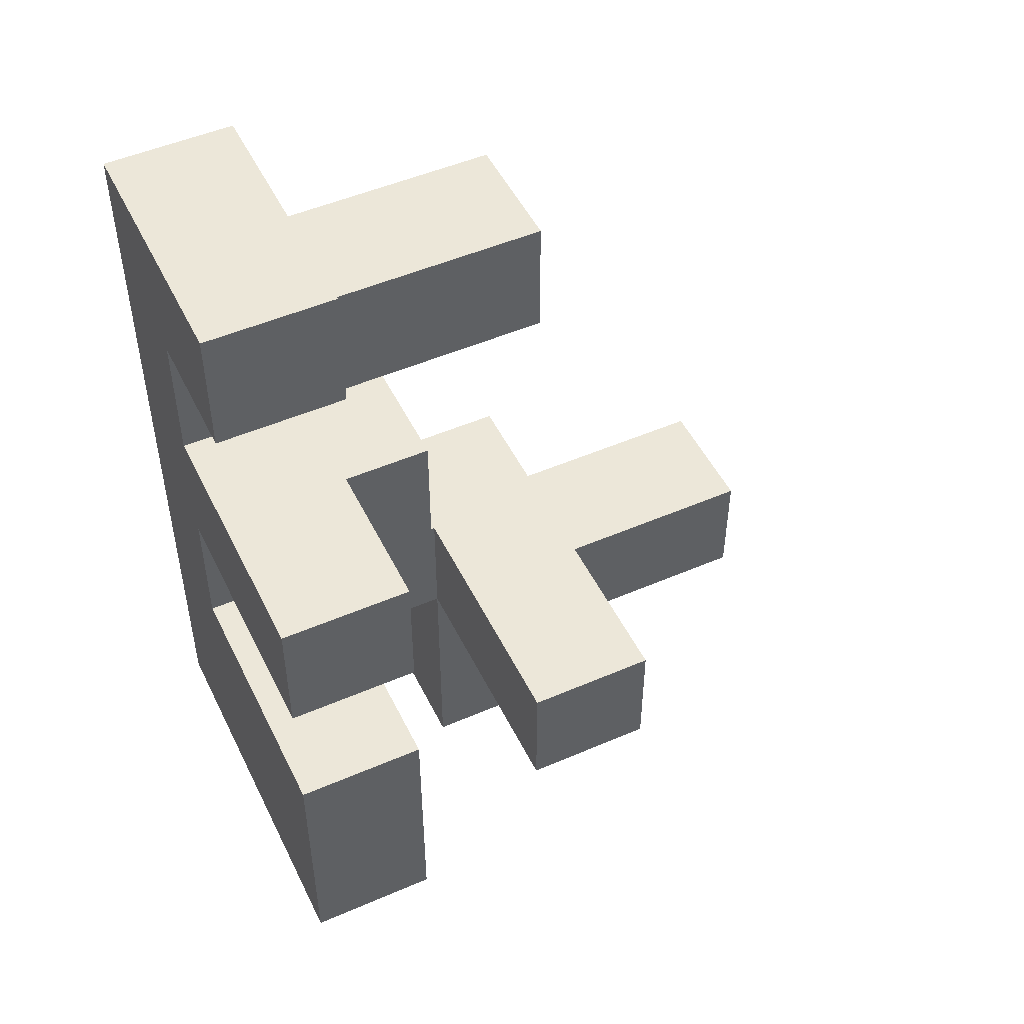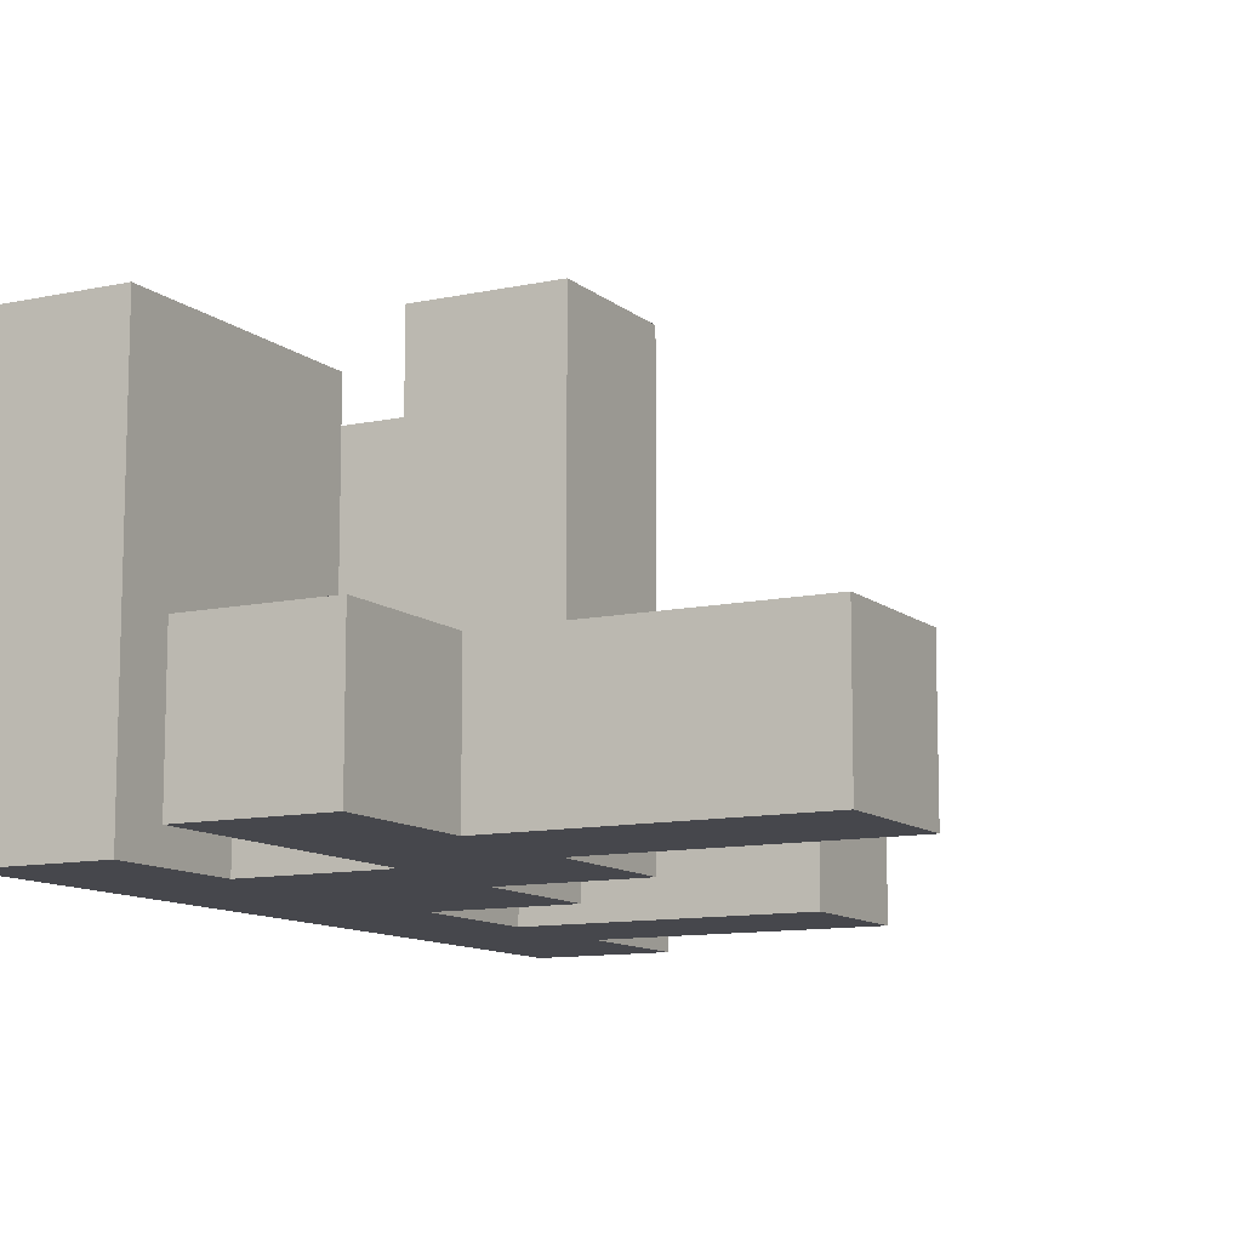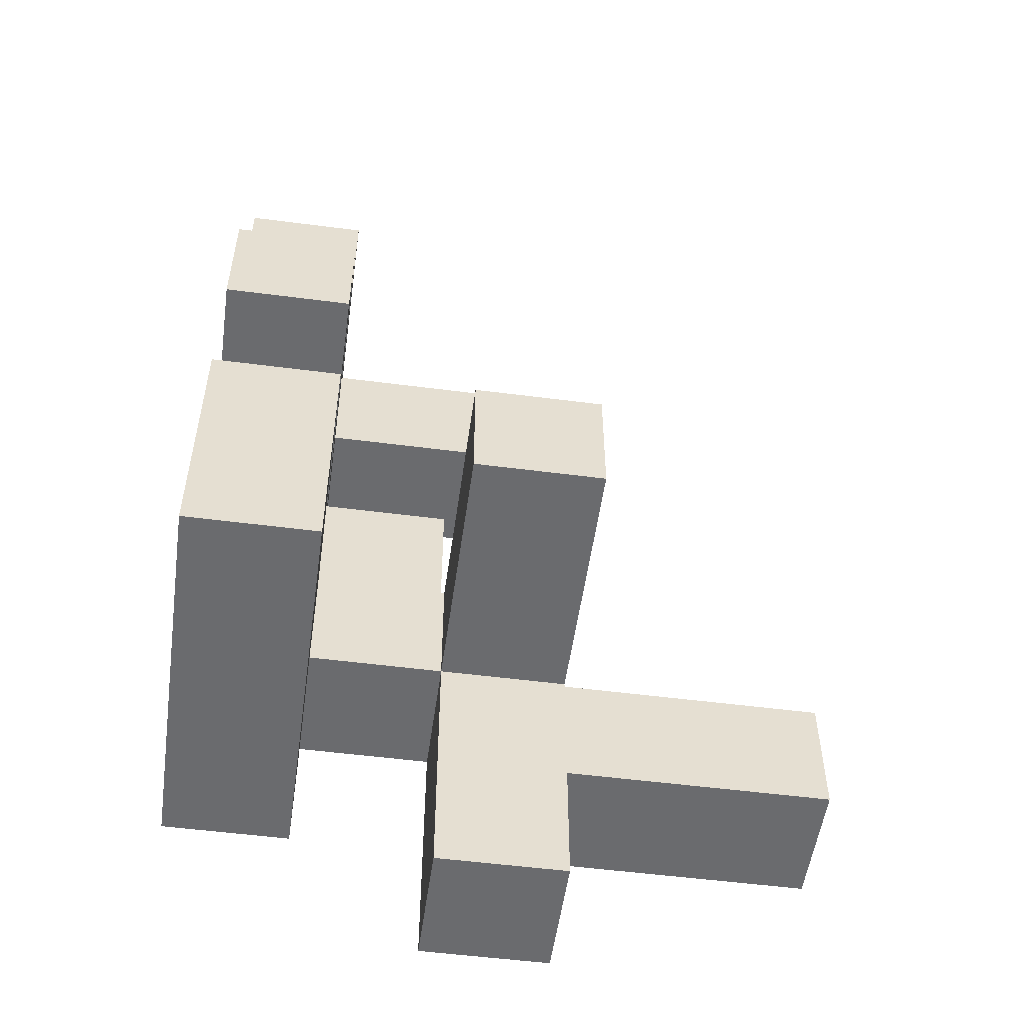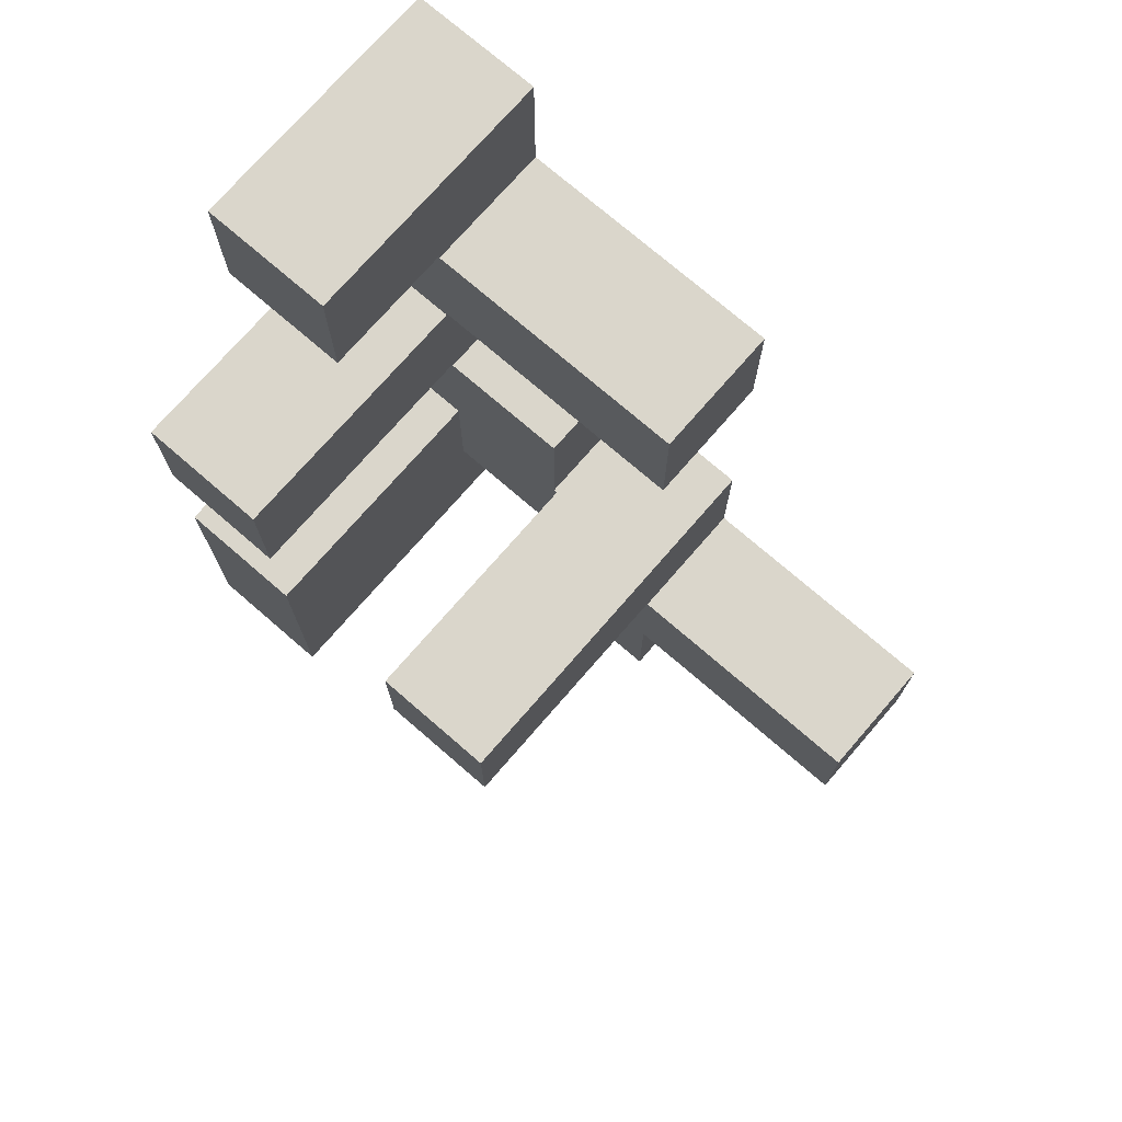
<metadata>
{"format":"obj","ext":"obj","renderer":"f3d","projection":"perspective","resolution":1024,"background":"white","views":[{"elev":49.8,"azim":-25.5,"up":"+Y"},{"elev":-10.9,"azim":28.2,"up":"+Z"},{"elev":-53.4,"azim":-7.9,"up":"+Y"},{"elev":73.9,"azim":40.9,"up":"+Y"}]}
</metadata>
<code>
v -0.4965 -0.9965 -0.3715
v -0.4965 -0.9965 -0.1285
v -0.4965 -0.7535 -0.1285
v -0.4965 -0.7535 -0.3715
v -0.4965 -0.75 -0.1285
v -0.4965 -0.75 -0.3715
v -0.2535 -0.9965 -0.3715
v -0.2535 -0.7535 -0.3715
v -0.2535 -0.7535 -0.1285
v -0.2535 -0.9965 -0.1285
v -0.2535 -0.75 -0.3715
v -0.2535 -0.75 -0.1285
v -0.9965 -0.7465 -0.3715
v -0.9965 -0.7465 -0.1285
v -0.9965 -0.5035 -0.1285
v -0.9965 -0.5035 -0.3715
v -0.9965 -0.5 -0.1285
v -0.9965 -0.5 -0.3715
v -0.9965 -0.7465 -0.125
v -0.9965 -0.5035 -0.125
v -0.9965 -0.5 -0.125
v -0.7535 -0.7465 -0.3715
v -0.7535 -0.5035 -0.3715
v -0.7535 -0.5035 -0.1285
v -0.7535 -0.7465 -0.1285
v -0.7535 -0.5 -0.3715
v -0.7535 -0.5 -0.1285
v -0.7535 -0.5035 -0.125
v -0.7535 -0.7465 -0.125
v -0.7535 -0.5 -0.125
v -0.4965 -0.7465 -0.1285
v -0.4965 -0.7465 -0.3715
v -0.4965 -0.5035 -0.1285
v -0.4965 -0.5035 -0.3715
v -0.4965 -0.5 -0.1285
v -0.4965 -0.5 -0.3715
v -0.2535 -0.7465 -0.3715
v -0.2535 -0.7465 -0.1285
v -0.2535 -0.5035 -0.3715
v -0.2535 -0.5 -0.3715
v -0.2535 -0.5 -0.1285
v -0.2535 -0.5035 -0.1285
v -0.25 -0.7465 -0.3715
v -0.25 -0.7465 -0.1285
v -0.25 -0.5035 -0.1285
v -0.25 -0.5035 -0.3715
v -0.2465 -0.7465 -0.3715
v -0.2465 -0.7465 -0.1285
v -0.0035 -0.7465 -0.3715
v -0.0035 -0.7465 -0.1285
v 0 -0.7465 -0.3715
v 0 -0.7465 -0.1285
v -0.2465 -0.5035 -0.1285
v -0.2465 -0.5035 -0.3715
v -0.0035 -0.5035 -0.1285
v -0.0035 -0.5035 -0.3715
v 0 -0.5035 -0.1285
v 0 -0.5035 -0.3715
v 0.2465 -0.7465 -0.3715
v 0.2465 -0.5035 -0.3715
v 0.2465 -0.5035 -0.1285
v 0.2465 -0.7465 -0.1285
v 0.0035 -0.7465 -0.3715
v 0.0035 -0.7465 -0.1285
v 0.0035 -0.5035 -0.1285
v 0.0035 -0.5035 -0.3715
v -0.9965 -0.4965 -0.1285
v -0.9965 -0.4965 -0.3715
v -0.9965 -0.2535 -0.1285
v -0.9965 -0.2535 -0.3715
v -0.9965 -0.25 -0.1285
v -0.9965 -0.25 -0.3715
v -0.9965 -0.4965 -0.125
v -0.9965 -0.2535 -0.125
v -0.7535 -0.4965 -0.3715
v -0.7535 -0.4965 -0.1285
v -0.7535 -0.4965 -0.125
v -0.7535 -0.2535 -0.1285
v -0.7535 -0.2535 -0.125
v -0.75 -0.4965 -0.3715
v -0.75 -0.4965 -0.1285
v -0.7535 -0.2535 -0.3715
v -0.75 -0.2535 -0.3715
v -0.7535 -0.25 -0.3715
v -0.75 -0.25 -0.3715
v -0.75 -0.2535 -0.1285
v -0.7535 -0.25 -0.1285
v -0.75 -0.25 -0.1285
v -0.5035 -0.2535 -0.3715
v -0.5035 -0.25 -0.3715
v -0.5035 -0.25 -0.1285
v -0.5035 -0.2535 -0.1285
v -0.7465 -0.4965 -0.3715
v -0.7465 -0.4965 -0.1285
v -0.5035 -0.4965 -0.3715
v -0.5035 -0.4965 -0.1285
v -0.5 -0.4965 -0.3715
v -0.5 -0.4965 -0.1285
v -0.5 -0.2535 -0.1285
v -0.5 -0.2535 -0.3715
v -0.7465 -0.2535 -0.3715
v -0.7465 -0.25 -0.3715
v -0.7465 -0.2535 -0.1285
v -0.7465 -0.25 -0.1285
v -0.4965 -0.4965 -0.1285
v -0.4965 -0.4965 -0.3715
v -0.4965 -0.4965 -0.125
v -0.4965 -0.2535 -0.125
v -0.4965 -0.2535 -0.1285
v -0.2535 -0.4965 -0.3715
v -0.2535 -0.4965 -0.1285
v -0.2535 -0.2535 -0.3715
v -0.2535 -0.2535 -0.1285
v -0.2535 -0.2535 -0.125
v -0.2535 -0.4965 -0.125
v -0.4965 -0.2535 -0.3715
v -0.9965 -0.2465 -0.1285
v -0.9965 -0.2465 -0.3715
v -0.9965 -0.0035 -0.1285
v -0.9965 -0.0035 -0.3715
v -0.9965 0 -0.1285
v -0.9965 0 -0.3715
v -0.7535 -0.0035 -0.3715
v -0.7535 0 -0.3715
v -0.7535 0 -0.1285
v -0.7535 -0.0035 -0.1285
v -0.75 -0.0035 -0.1285
v -0.75 -0.0035 -0.3715
v -0.7535 -0.2465 -0.3715
v -0.75 -0.2465 -0.3715
v -0.7535 -0.2465 -0.1285
v -0.75 -0.2465 -0.1285
v -0.5035 -0.2465 -0.3715
v -0.5035 -0.2465 -0.1285
v -0.5035 -0.0035 -0.3715
v -0.5035 -0.0035 -0.1285
v -0.7465 -0.0035 -0.1285
v -0.7465 -0.0035 -0.3715
v -0.7465 -0.2465 -0.3715
v -0.7465 -0.2465 -0.1285
v -0.9965 0.0035 -0.1285
v -0.9965 0.0035 -0.3715
v -0.9965 0.2465 -0.1285
v -0.9965 0.2465 -0.3715
v -0.9965 0.25 -0.1285
v -0.9965 0.25 -0.3715
v -0.9965 0.0035 -0.125
v -0.9965 0.2465 -0.125
v -0.7535 0.0035 -0.3715
v -0.7535 0.0035 -0.1285
v -0.7535 0.2465 -0.3715
v -0.7535 0.2465 -0.1285
v -0.7535 0.25 -0.3715
v -0.7535 0.25 -0.1285
v -0.7535 0.2465 -0.125
v -0.7535 0.0035 -0.125
v -0.9965 0.2535 -0.1285
v -0.9965 0.2535 -0.3715
v -0.9965 0.4965 -0.1285
v -0.9965 0.4965 -0.3715
v -0.9965 0.5 -0.1285
v -0.9965 0.5 -0.3715
v -0.7535 0.2535 -0.3715
v -0.7535 0.2535 -0.1285
v -0.7535 0.4965 -0.3715
v -0.7535 0.5 -0.3715
v -0.7535 0.5 -0.1285
v -0.7535 0.4965 -0.1285
v -0.75 0.2535 -0.3715
v -0.75 0.2535 -0.1285
v -0.75 0.4965 -0.1285
v -0.75 0.4965 -0.3715
v -0.7465 0.2535 -0.3715
v -0.7465 0.2535 -0.1285
v -0.5035 0.2535 -0.3715
v -0.5035 0.2535 -0.1285
v -0.5 0.2535 -0.3715
v -0.5 0.2535 -0.1285
v -0.7465 0.4965 -0.1285
v -0.7465 0.4965 -0.3715
v -0.5035 0.4965 -0.1285
v -0.5035 0.4965 -0.3715
v -0.5 0.4965 -0.1285
v -0.5 0.4965 -0.3715
v -0.2535 0.2535 -0.3715
v -0.2535 0.4965 -0.3715
v -0.2535 0.4965 -0.1285
v -0.2535 0.2535 -0.1285
v -0.4965 0.2535 -0.3715
v -0.4965 0.2535 -0.1285
v -0.4965 0.4965 -0.1285
v -0.4965 0.4965 -0.3715
v -0.9965 0.5035 -0.1285
v -0.9965 0.5035 -0.3715
v -0.9965 0.7465 -0.1285
v -0.9965 0.7465 -0.3715
v -0.9965 0.5035 -0.125
v -0.9965 0.7465 -0.125
v -0.7535 0.5035 -0.3715
v -0.7535 0.5035 -0.1285
v -0.7535 0.7465 -0.3715
v -0.7535 0.7465 -0.1285
v -0.7535 0.7465 -0.125
v -0.7535 0.5035 -0.125
v -0.9965 -0.7465 -0.1215
v -0.9965 -0.5035 -0.1215
v -0.9965 -0.5 -0.1215
v -0.9965 -0.7465 0.1215
v -0.9965 -0.5035 0.1215
v -0.9965 -0.5 0.1215
v -0.9965 -0.7465 0.125
v -0.9965 -0.5035 0.125
v -0.9965 -0.5 0.125
v -0.7535 -0.5035 -0.1215
v -0.7535 -0.7465 -0.1215
v -0.7535 -0.5 -0.1215
v -0.7535 -0.5035 0.1215
v -0.7535 -0.7465 0.1215
v -0.7535 -0.5 0.1215
v -0.7535 -0.5035 0.125
v -0.7535 -0.7465 0.125
v -0.7535 -0.5 0.125
v -0.9965 -0.4965 -0.1215
v -0.9965 -0.2535 -0.1215
v -0.9965 -0.4965 0.1215
v -0.9965 -0.2535 0.1215
v -0.9965 -0.4965 0.125
v -0.9965 -0.2535 0.125
v -0.7535 -0.4965 -0.1215
v -0.7535 -0.2535 -0.1215
v -0.7535 -0.4965 0.1215
v -0.7535 -0.2535 0.1215
v -0.7535 -0.4965 0.125
v -0.7535 -0.2535 0.125
v -0.4965 -0.4965 -0.1215
v -0.4965 -0.2535 -0.1215
v -0.4965 -0.4965 0.1215
v -0.4965 -0.2535 0.1215
v -0.4965 -0.4965 0.125
v -0.4965 -0.2535 0.125
v -0.2535 -0.2535 -0.1215
v -0.2535 -0.4965 -0.1215
v -0.2535 -0.2535 0.1215
v -0.2535 -0.4965 0.1215
v -0.2535 -0.2535 0.125
v -0.2535 -0.4965 0.125
v -0.9965 0.0035 -0.1215
v -0.9965 0.2465 -0.1215
v -0.9965 0.0035 0.1215
v -0.9965 0.2465 0.1215
v -0.9965 0.0035 0.125
v -0.9965 0.2465 0.125
v -0.7535 0.2465 -0.1215
v -0.7535 0.0035 -0.1215
v -0.7535 0.2465 0.1215
v -0.7535 0.0035 0.1215
v -0.7535 0.2465 0.125
v -0.7535 0.0035 0.125
v -0.9965 0.5035 -0.1215
v -0.9965 0.7465 -0.1215
v -0.9965 0.5035 0.1215
v -0.9965 0.7465 0.1215
v -0.7535 0.7465 -0.1215
v -0.7535 0.5035 -0.1215
v -0.7535 0.7465 0.1215
v -0.7535 0.5035 0.1215
v -0.9965 -0.7465 0.1285
v -0.9965 -0.5035 0.1285
v -0.9965 -0.5 0.1285
v -0.9965 -0.7465 0.3715
v -0.9965 -0.5035 0.3715
v -0.9965 -0.5 0.3715
v -0.7535 -0.5035 0.1285
v -0.7535 -0.7465 0.1285
v -0.7535 -0.5 0.1285
v -0.7535 -0.5035 0.3715
v -0.7535 -0.7465 0.3715
v -0.7535 -0.5 0.3715
v -0.9965 -0.4965 0.1285
v -0.9965 -0.2535 0.1285
v -0.9965 -0.4965 0.3715
v -0.9965 -0.2535 0.3715
v -0.7535 -0.4965 0.1285
v -0.7535 -0.2535 0.1285
v -0.7535 -0.4965 0.3715
v -0.7535 -0.2535 0.3715
v -0.4965 -0.4965 0.1285
v -0.4965 -0.2535 0.1285
v -0.4965 -0.4965 0.3715
v -0.4965 -0.2535 0.3715
v -0.2535 -0.2535 0.1285
v -0.2535 -0.4965 0.1285
v -0.2535 -0.2535 0.3715
v -0.2535 -0.4965 0.3715
v -0.9965 0.0035 0.1285
v -0.9965 0.2465 0.1285
v -0.9965 0.0035 0.3715
v -0.9965 0.2465 0.3715
v -0.7535 0.2465 0.1285
v -0.7535 0.0035 0.1285
v -0.7535 0.2465 0.3715
v -0.7535 0.0035 0.3715
f 1 2 3 4
f 4 3 5 6
f 7 8 9 10
f 8 11 12 9
f 1 7 10 2
f 1 4 8 7
f 4 6 11 8
f 2 10 9 3
f 3 9 12 5
f 13 14 15 16
f 16 15 17 18
f 14 19 20 15
f 15 20 21 17
f 22 23 24 25
f 23 26 27 24
f 25 24 28 29
f 24 27 30 28
f 13 22 25 14
f 14 25 29 19
f 13 16 23 22
f 16 18 26 23
f 6 5 31 32
f 32 31 33 34
f 34 33 35 36
f 11 37 38 12
f 39 40 41 42
f 37 43 44 38
f 39 42 45 46
f 6 32 37 11
f 32 34 39 37
f 37 39 46 43
f 34 36 40 39
f 5 12 38 31
f 31 38 42 33
f 38 44 45 42
f 33 42 41 35
f 43 47 48 44
f 47 49 50 48
f 49 51 52 50
f 46 45 53 54
f 54 53 55 56
f 56 55 57 58
f 43 46 54 47
f 47 54 56 49
f 49 56 58 51
f 44 48 53 45
f 48 50 55 53
f 50 52 57 55
f 59 60 61 62
f 51 63 64 52
f 63 59 62 64
f 58 57 65 66
f 66 65 61 60
f 51 58 66 63
f 63 66 60 59
f 52 64 65 57
f 64 62 61 65
f 18 17 67 68
f 68 67 69 70
f 70 69 71 72
f 17 21 73 67
f 67 73 74 69
f 26 75 76 27
f 27 76 77 30
f 76 78 79 77
f 75 80 81 76
f 69 74 79 78
f 18 68 75 26
f 68 70 82 75
f 75 82 83 80
f 70 72 84 82
f 82 84 85 83
f 76 81 86 78
f 69 78 87 71
f 78 86 88 87
f 89 90 91 92
f 80 93 94 81
f 93 95 96 94
f 95 97 98 96
f 89 92 99 100
f 80 83 101 93
f 93 101 89 95
f 95 89 100 97
f 83 85 102 101
f 101 102 90 89
f 81 94 103 86
f 94 96 92 103
f 96 98 99 92
f 86 103 104 88
f 103 92 91 104
f 36 35 105 106
f 105 107 108 109
f 40 110 111 41
f 110 112 113 111
f 111 113 114 115
f 97 106 105 98
f 105 111 115 107
f 100 99 109 116
f 116 109 113 112
f 109 108 114 113
f 36 106 110 40
f 97 100 116 106
f 106 116 112 110
f 35 41 111 105
f 98 105 109 99
f 72 71 117 118
f 118 117 119 120
f 120 119 121 122
f 123 124 125 126
f 123 126 127 128
f 72 118 129 84
f 84 129 130 85
f 118 120 123 129
f 129 123 128 130
f 120 122 124 123
f 71 87 131 117
f 87 88 132 131
f 117 131 126 119
f 131 132 127 126
f 119 126 125 121
f 90 133 134 91
f 133 135 136 134
f 128 127 137 138
f 138 137 136 135
f 85 130 139 102
f 102 139 133 90
f 130 128 138 139
f 139 138 135 133
f 88 104 140 132
f 104 91 134 140
f 132 140 137 127
f 140 134 136 137
f 122 121 141 142
f 142 141 143 144
f 144 143 145 146
f 141 147 148 143
f 124 149 150 125
f 149 151 152 150
f 151 153 154 152
f 150 152 155 156
f 141 150 156 147
f 143 148 155 152
f 122 142 149 124
f 142 144 151 149
f 144 146 153 151
f 121 125 150 141
f 143 152 154 145
f 146 145 157 158
f 158 157 159 160
f 160 159 161 162
f 153 163 164 154
f 165 166 167 168
f 163 169 170 164
f 165 168 171 172
f 146 158 163 153
f 158 160 165 163
f 163 165 172 169
f 160 162 166 165
f 145 154 164 157
f 157 164 168 159
f 164 170 171 168
f 159 168 167 161
f 169 173 174 170
f 173 175 176 174
f 175 177 178 176
f 172 171 179 180
f 180 179 181 182
f 182 181 183 184
f 169 172 180 173
f 173 180 182 175
f 175 182 184 177
f 170 174 179 171
f 174 176 181 179
f 176 178 183 181
f 185 186 187 188
f 177 189 190 178
f 189 185 188 190
f 184 183 191 192
f 192 191 187 186
f 177 184 192 189
f 189 192 186 185
f 178 190 191 183
f 190 188 187 191
f 162 161 193 194
f 194 193 195 196
f 193 197 198 195
f 166 199 200 167
f 199 201 202 200
f 200 202 203 204
f 193 200 204 197
f 196 195 202 201
f 195 198 203 202
f 162 194 199 166
f 194 196 201 199
f 161 167 200 193
f 19 205 206 20
f 20 206 207 21
f 205 208 209 206
f 206 209 210 207
f 208 211 212 209
f 209 212 213 210
f 29 28 214 215
f 28 30 216 214
f 215 214 217 218
f 214 216 219 217
f 218 217 220 221
f 217 219 222 220
f 19 29 215 205
f 205 215 218 208
f 208 218 221 211
f 21 207 223 73
f 73 223 224 74
f 207 210 225 223
f 223 225 226 224
f 210 213 227 225
f 225 227 228 226
f 30 77 229 216
f 77 79 230 229
f 216 229 231 219
f 229 230 232 231
f 219 231 233 222
f 231 232 234 233
f 74 224 230 79
f 224 226 232 230
f 226 228 234 232
f 107 235 236 108
f 235 237 238 236
f 237 239 240 238
f 115 114 241 242
f 242 241 243 244
f 244 243 245 246
f 107 115 242 235
f 235 242 244 237
f 237 244 246 239
f 108 236 241 114
f 236 238 243 241
f 238 240 245 243
f 147 247 248 148
f 247 249 250 248
f 249 251 252 250
f 156 155 253 254
f 254 253 255 256
f 256 255 257 258
f 147 156 254 247
f 247 254 256 249
f 249 256 258 251
f 148 248 253 155
f 248 250 255 253
f 250 252 257 255
f 197 259 260 198
f 259 261 262 260
f 204 203 263 264
f 264 263 265 266
f 197 204 264 259
f 259 264 266 261
f 198 260 263 203
f 260 262 265 263
f 261 266 265 262
f 211 267 268 212
f 212 268 269 213
f 267 270 271 268
f 268 271 272 269
f 221 220 273 274
f 220 222 275 273
f 274 273 276 277
f 273 275 278 276
f 211 221 274 267
f 267 274 277 270
f 270 277 276 271
f 271 276 278 272
f 213 269 279 227
f 227 279 280 228
f 269 272 281 279
f 279 281 282 280
f 222 233 283 275
f 233 234 284 283
f 275 283 285 278
f 283 284 286 285
f 228 280 284 234
f 280 282 286 284
f 272 278 285 281
f 281 285 286 282
f 239 287 288 240
f 287 289 290 288
f 246 245 291 292
f 292 291 293 294
f 239 246 292 287
f 287 292 294 289
f 240 288 291 245
f 288 290 293 291
f 289 294 293 290
f 251 295 296 252
f 295 297 298 296
f 258 257 299 300
f 300 299 301 302
f 251 258 300 295
f 295 300 302 297
f 252 296 299 257
f 296 298 301 299
f 297 302 301 298

</code>
